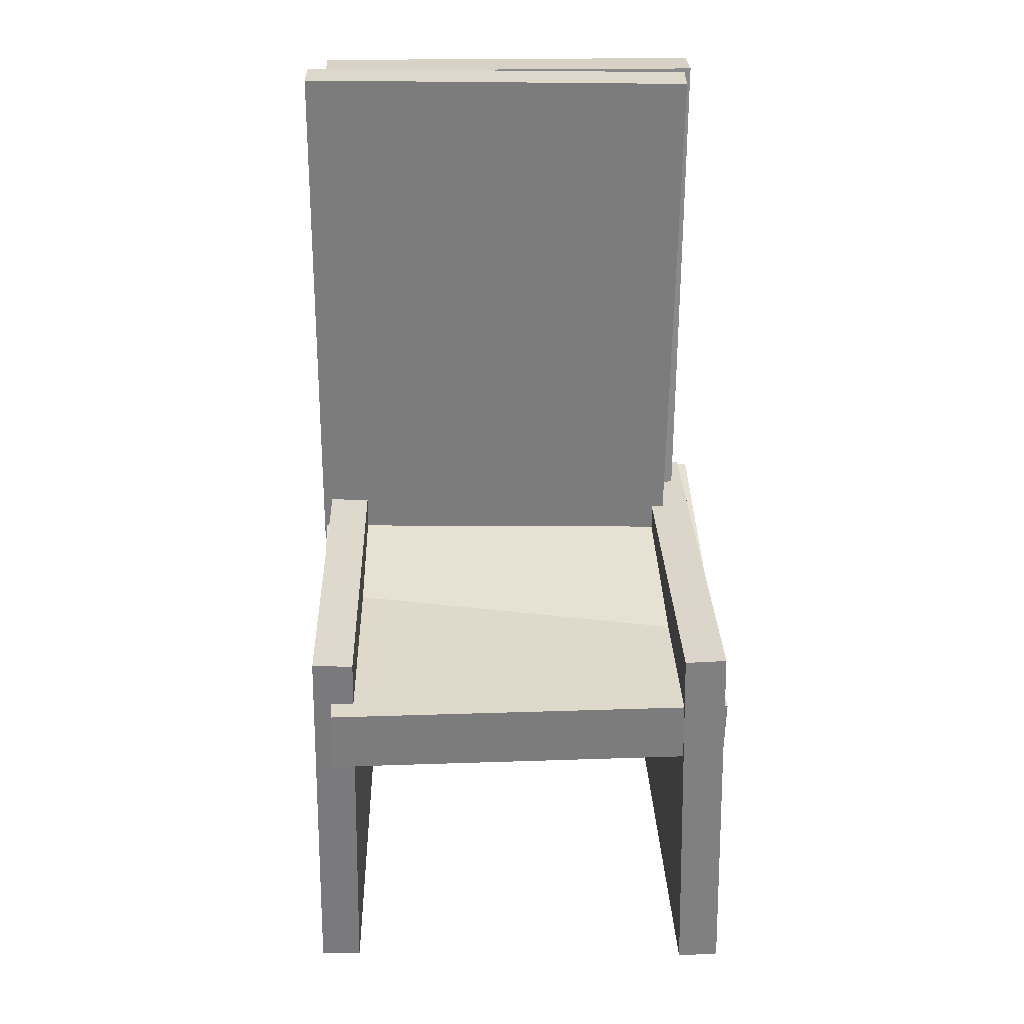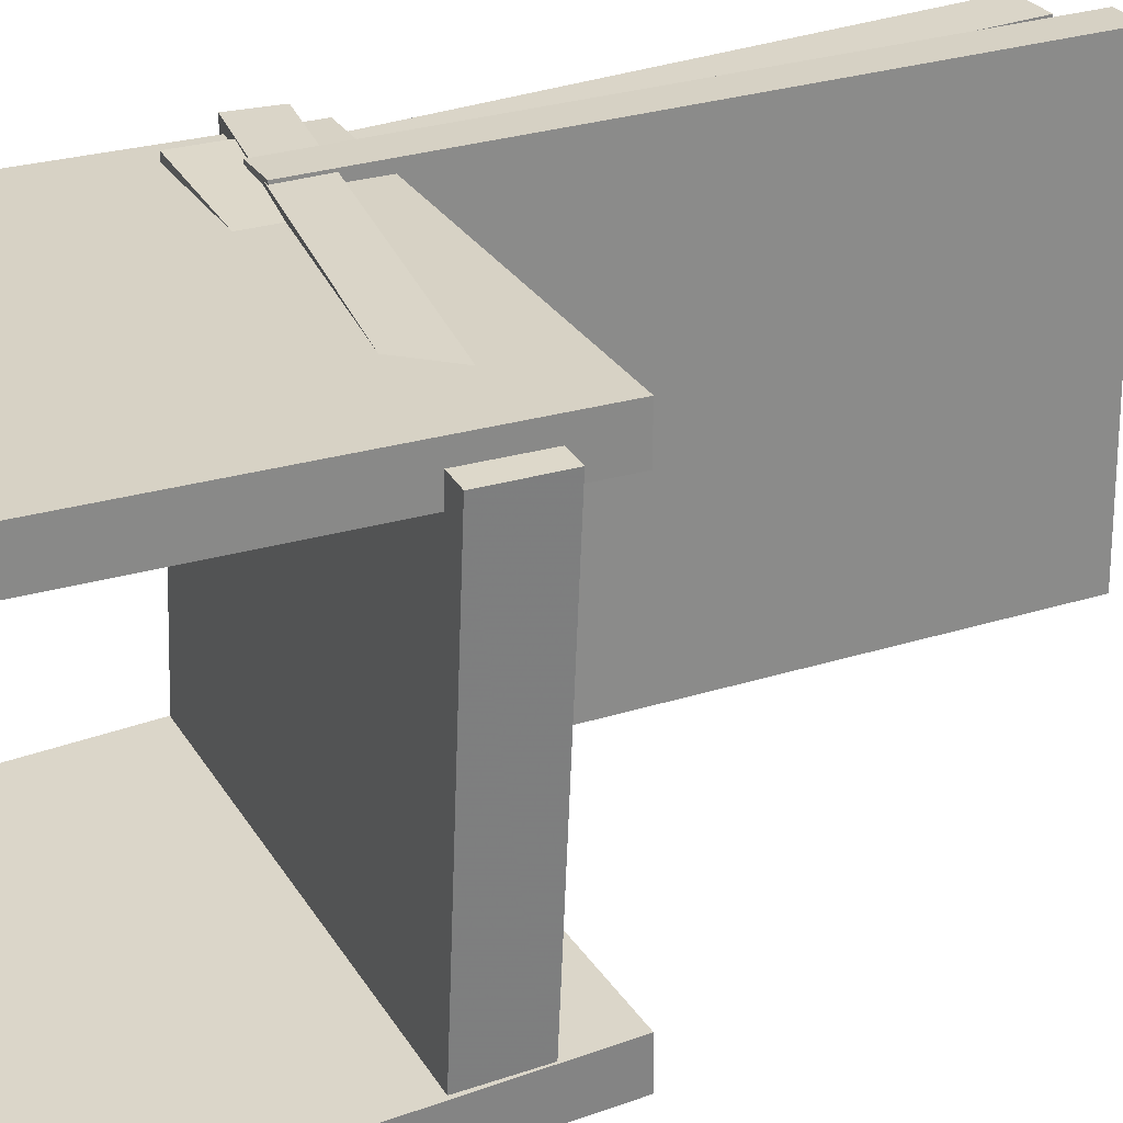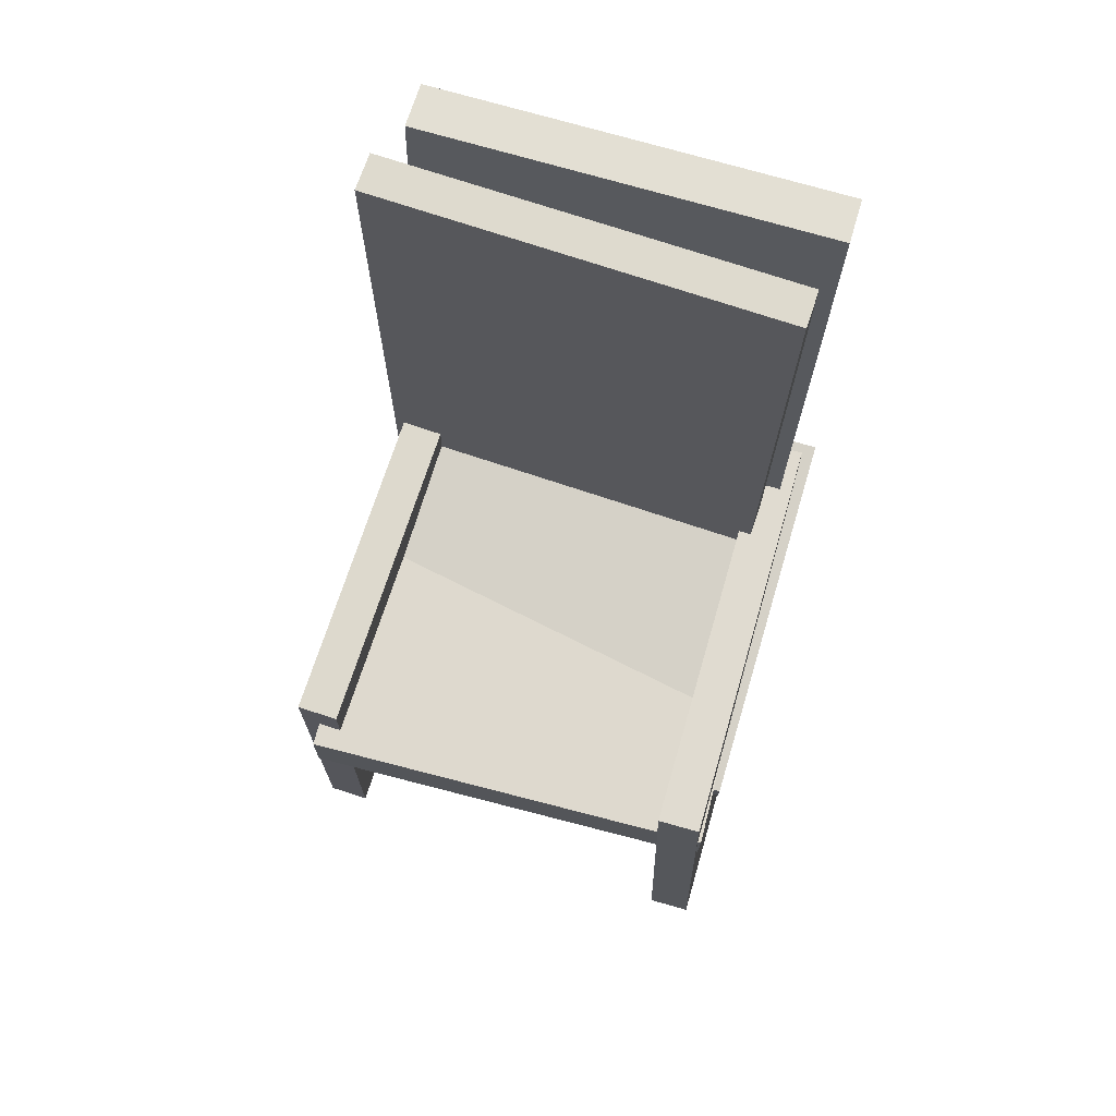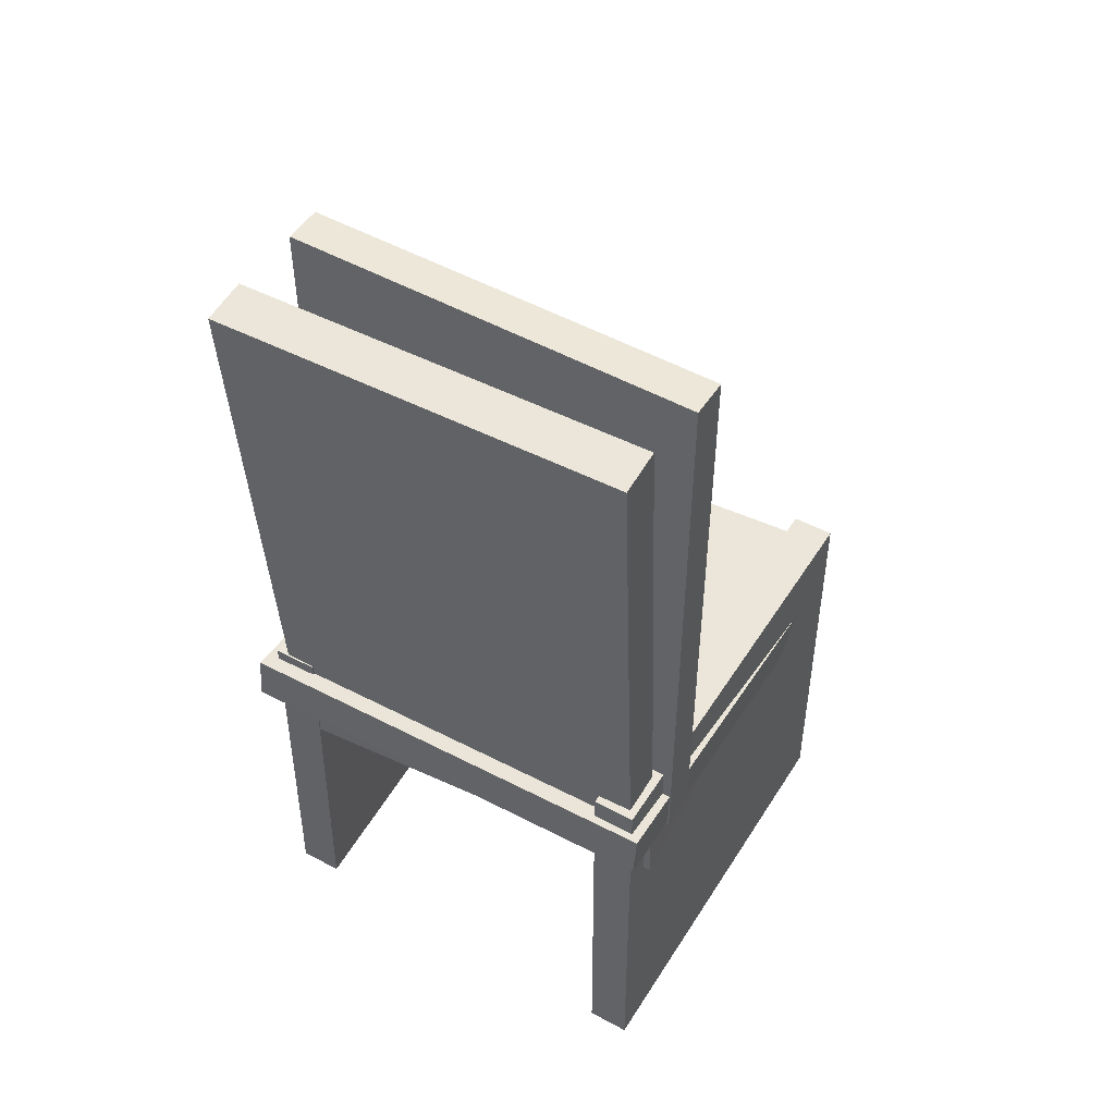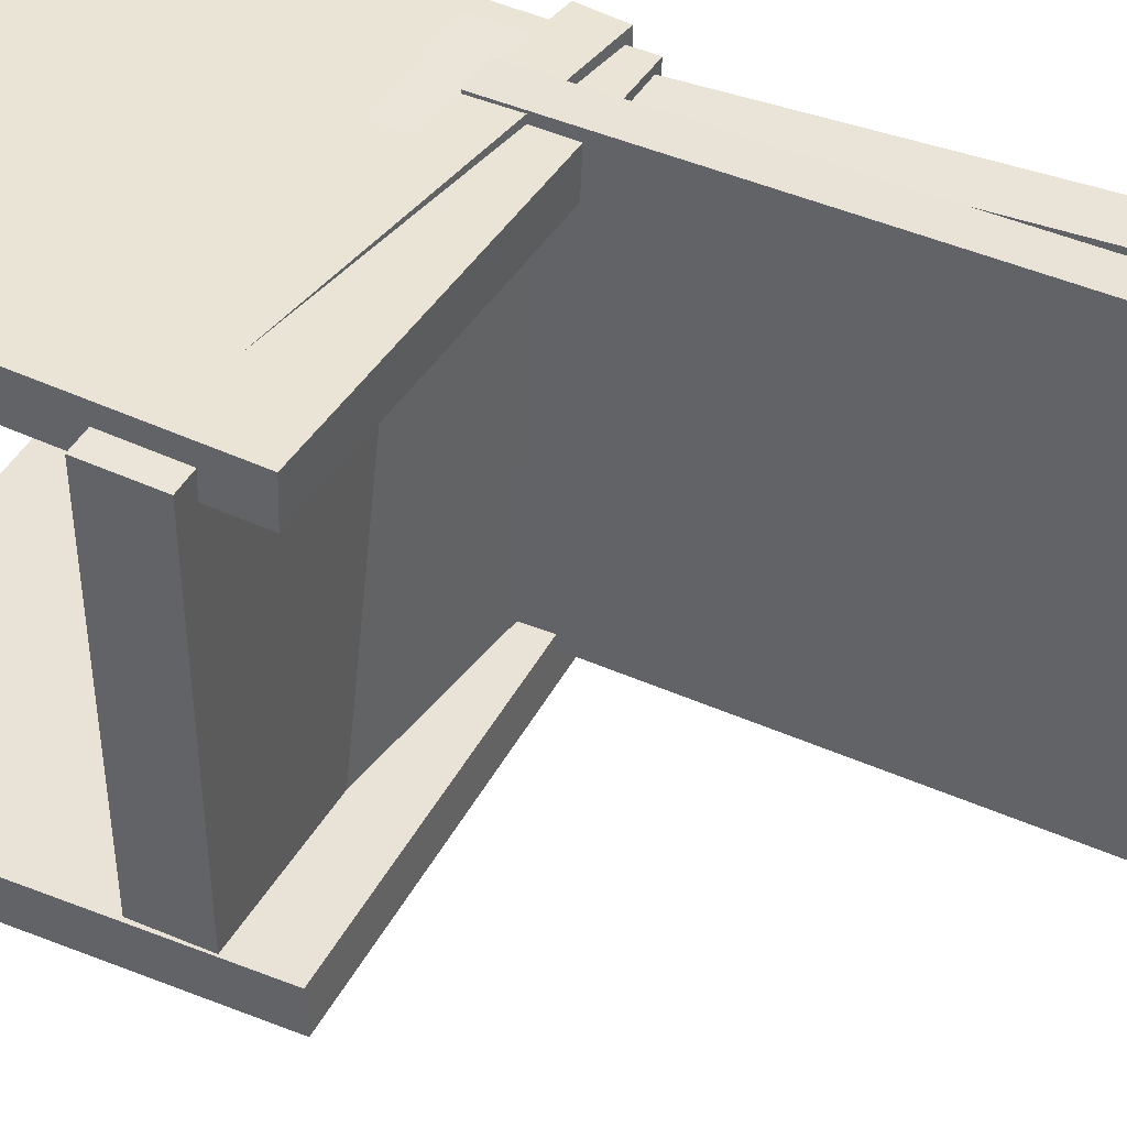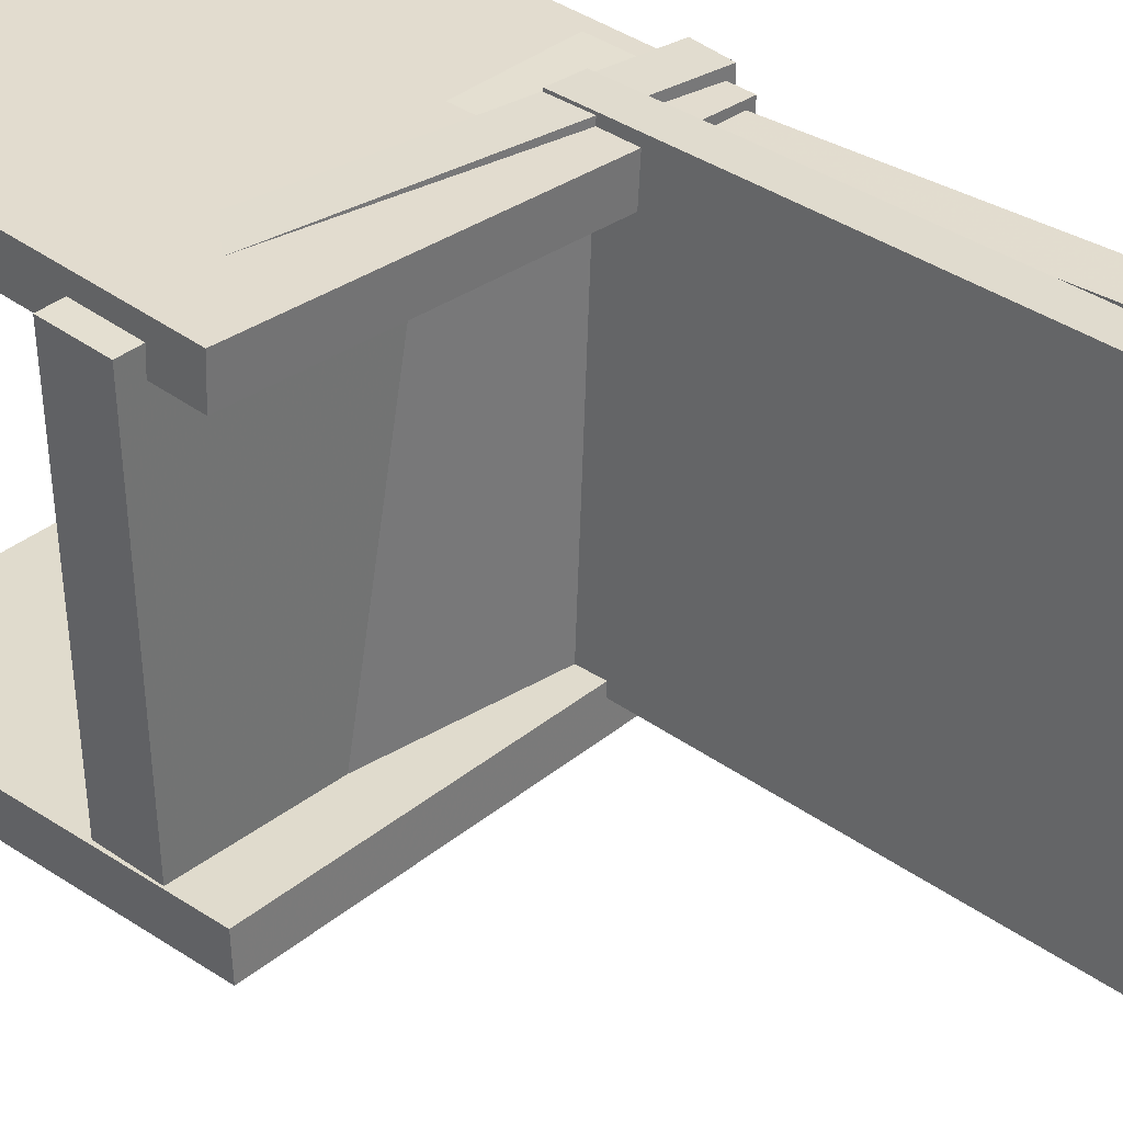
<metadata>
{"format":"obj","ext":"obj","renderer":"f3d","projection":"perspective","resolution":1024,"background":"white","views":[{"elev":30.3,"azim":87.7,"up":"+Y"},{"elev":29.2,"azim":63.2,"up":"+Z"},{"elev":70.2,"azim":106.5,"up":"+Y"},{"elev":50.7,"azim":-60.5,"up":"+Y"},{"elev":42.7,"azim":116.5,"up":"+Z"},{"elev":34.4,"azim":132.8,"up":"+Z"}]}
</metadata>
<code>
v -0.2015 -0.04018 -0.1974
v 0.1372 -0.08989 -0.197
v -0.2071 -0.07809 -0.1973
v 0.1316 -0.1278 -0.197
v -0.2019 -0.03986 0.191
v 0.1368 -0.08957 0.1914
v -0.2075 -0.07777 0.191
v 0.1312 -0.1275 0.1914
f 1.0 7.0 5.0
f 1.0 3.0 7.0
f 1.0 4.0 3.0
f 1.0 2.0 4.0
f 3.0 8.0 7.0
f 3.0 4.0 8.0
f 5.0 7.0 8.0
f 5.0 8.0 6.0
f 1.0 5.0 6.0
f 1.0 6.0 2.0
f 2.0 6.0 8.0
f 2.0 8.0 4.0
v -0.1869 -0.3885 -0.1956
v -0.188 -0.0303 -0.1864
v 0.1946 -0.3873 -0.198
v 0.1935 -0.02908 -0.1888
v -0.1867 -0.3895 -0.158
v -0.1878 -0.03127 -0.1488
v 0.1949 -0.3883 -0.1604
v 0.1938 -0.03004 -0.1512
f 9.0 15.0 13.0
f 9.0 11.0 15.0
f 9.0 12.0 11.0
f 9.0 10.0 12.0
f 11.0 16.0 15.0
f 11.0 12.0 16.0
f 13.0 15.0 16.0
f 13.0 16.0 14.0
f 9.0 13.0 14.0
f 9.0 14.0 10.0
f 10.0 14.0 16.0
f 10.0 16.0 12.0
v -0.09995 0.429 0.1887
v -0.08658 0.4254 -0.1649
v -0.1332 0.4295 0.1874
v -0.1198 0.426 -0.1662
v -0.1087 -0.09137 0.1936
v -0.09531 -0.09492 -0.16
v -0.1419 -0.09082 0.1923
v -0.1286 -0.09438 -0.1613
f 17.0 23.0 21.0
f 17.0 19.0 23.0
f 17.0 20.0 19.0
f 17.0 18.0 20.0
f 19.0 24.0 23.0
f 19.0 20.0 24.0
f 21.0 23.0 24.0
f 21.0 24.0 22.0
f 17.0 21.0 22.0
f 17.0 22.0 18.0
f 18.0 22.0 24.0
f 18.0 24.0 20.0
v -0.1414 -0.1116 0.1765
v -0.1705 0.4159 0.1728
v -0.1817 -0.1138 0.1765
v -0.2108 0.4137 0.1728
v -0.1415 -0.1141 -0.1749
v -0.1706 0.4135 -0.1786
v -0.1819 -0.1163 -0.1749
v -0.211 0.4113 -0.1786
f 25.0 31.0 29.0
f 25.0 27.0 31.0
f 25.0 28.0 27.0
f 25.0 26.0 28.0
f 27.0 32.0 31.0
f 27.0 28.0 32.0
f 29.0 31.0 32.0
f 29.0 32.0 30.0
f 25.0 29.0 30.0
f 25.0 30.0 26.0
f 26.0 30.0 32.0
f 26.0 32.0 28.0
v 0.1906 -0.08249 -0.1932
v 0.2046 -0.07435 0.1757
v 0.1893 -0.1405 -0.1919
v 0.2034 -0.1323 0.1771
v -0.1864 -0.07385 -0.179
v -0.1724 -0.0657 0.1899
v -0.1877 -0.1319 -0.1777
v -0.1736 -0.1237 0.1912
f 33.0 39.0 37.0
f 33.0 35.0 39.0
f 33.0 36.0 35.0
f 33.0 34.0 36.0
f 35.0 40.0 39.0
f 35.0 36.0 40.0
f 37.0 39.0 40.0
f 37.0 40.0 38.0
f 33.0 37.0 38.0
f 33.0 38.0 34.0
f 34.0 38.0 40.0
f 34.0 40.0 36.0
v -0.1948 -0.01939 0.182
v -0.1939 -0.02022 0.1453
v -0.2051 -0.3796 0.1898
v -0.2042 -0.3804 0.1531
v 0.1853 -0.03009 0.1916
v 0.1862 -0.03091 0.1549
v 0.175 -0.3903 0.1994
v 0.1759 -0.3911 0.1627
f 41.0 47.0 45.0
f 41.0 43.0 47.0
f 41.0 44.0 43.0
f 41.0 42.0 44.0
f 43.0 48.0 47.0
f 43.0 44.0 48.0
f 45.0 47.0 48.0
f 45.0 48.0 46.0
f 41.0 45.0 46.0
f 41.0 46.0 42.0
f 42.0 46.0 48.0
f 42.0 48.0 44.0

</code>
